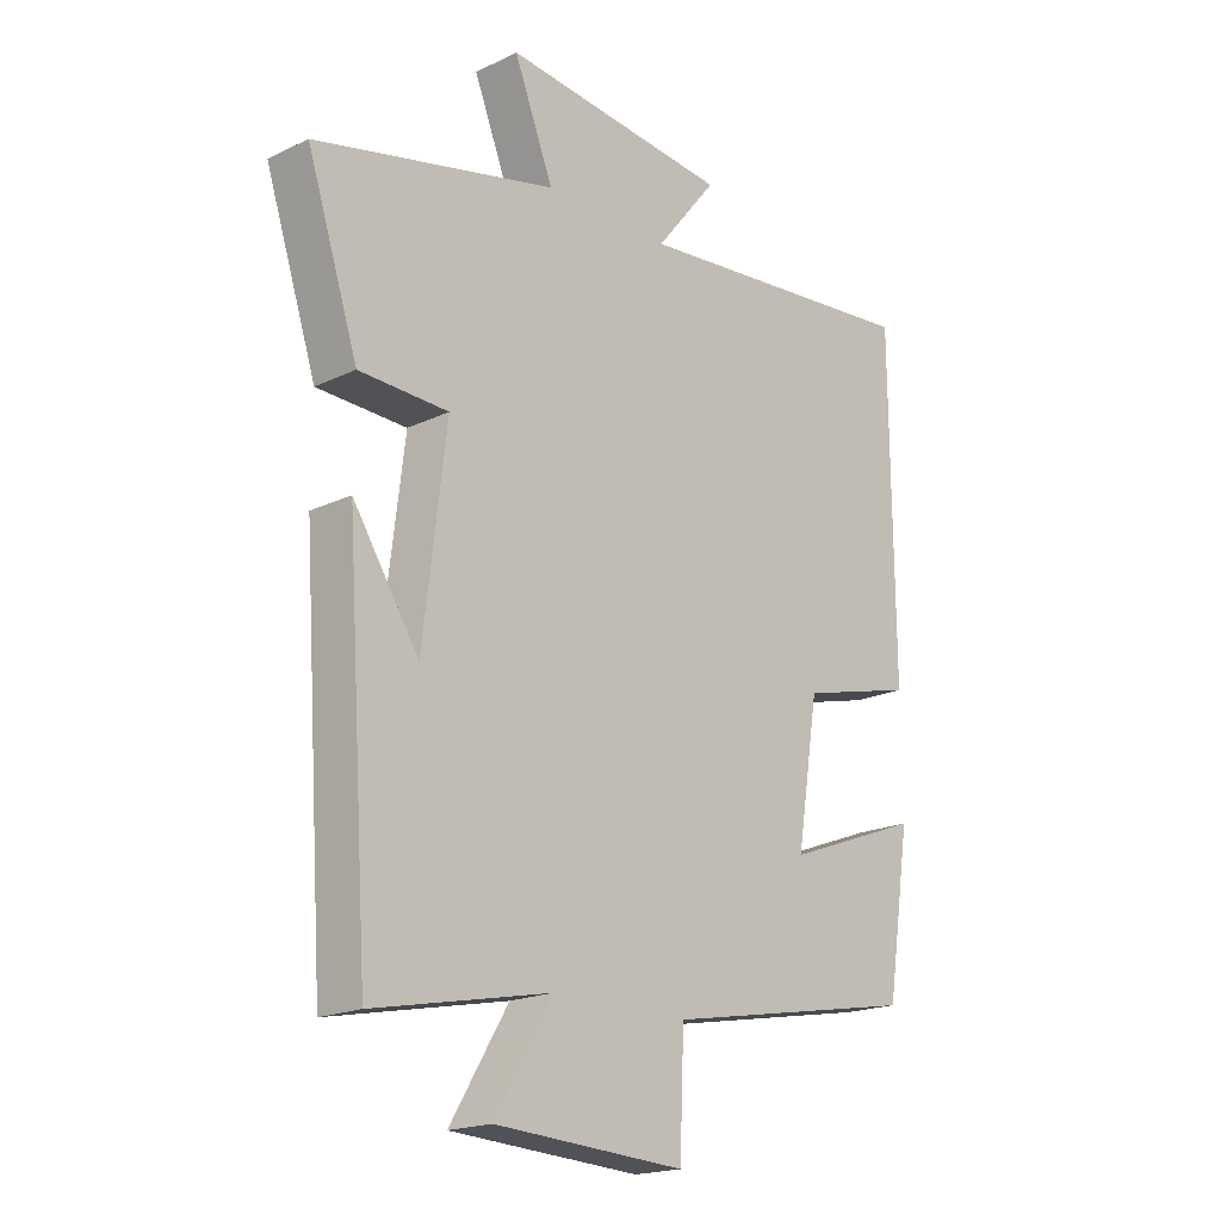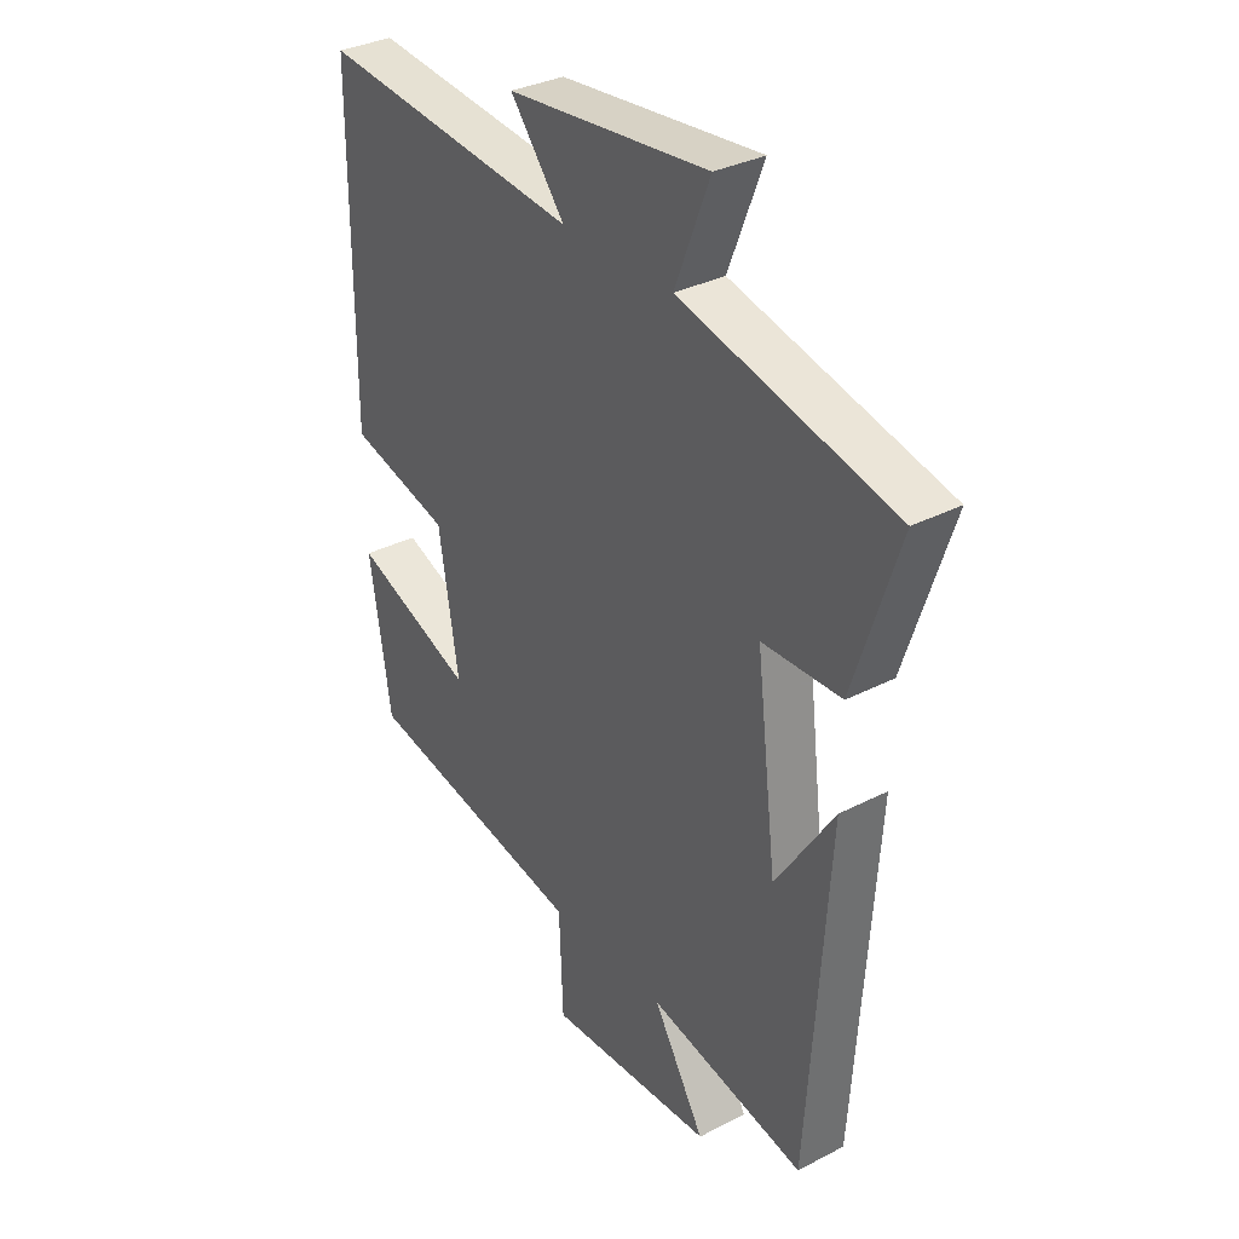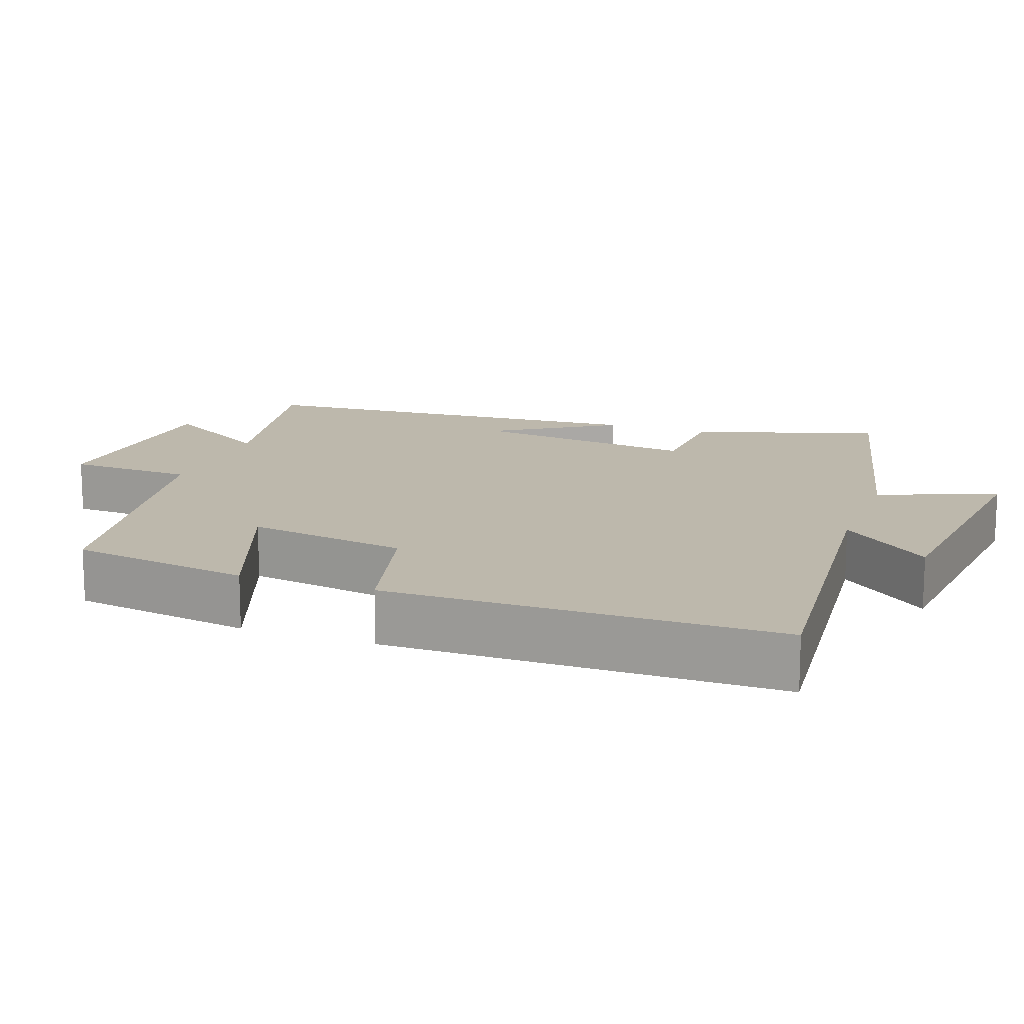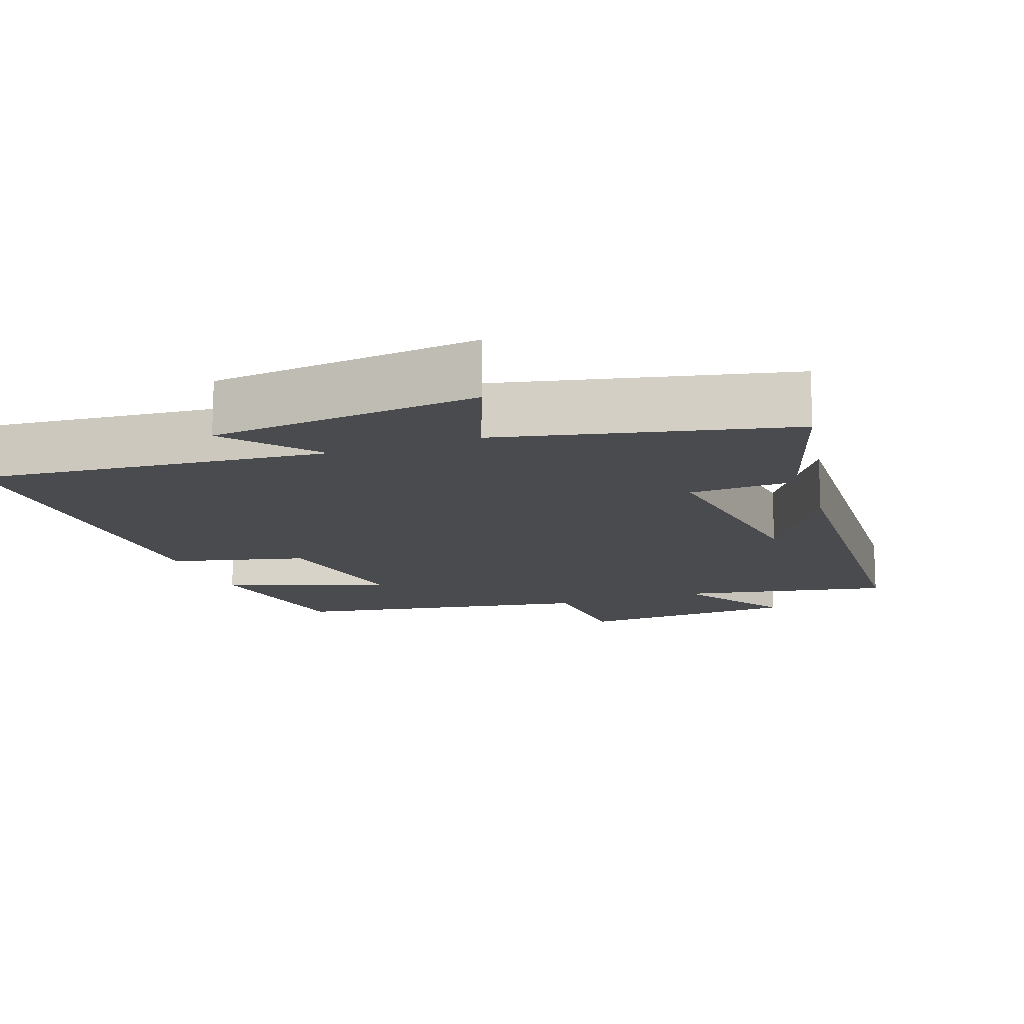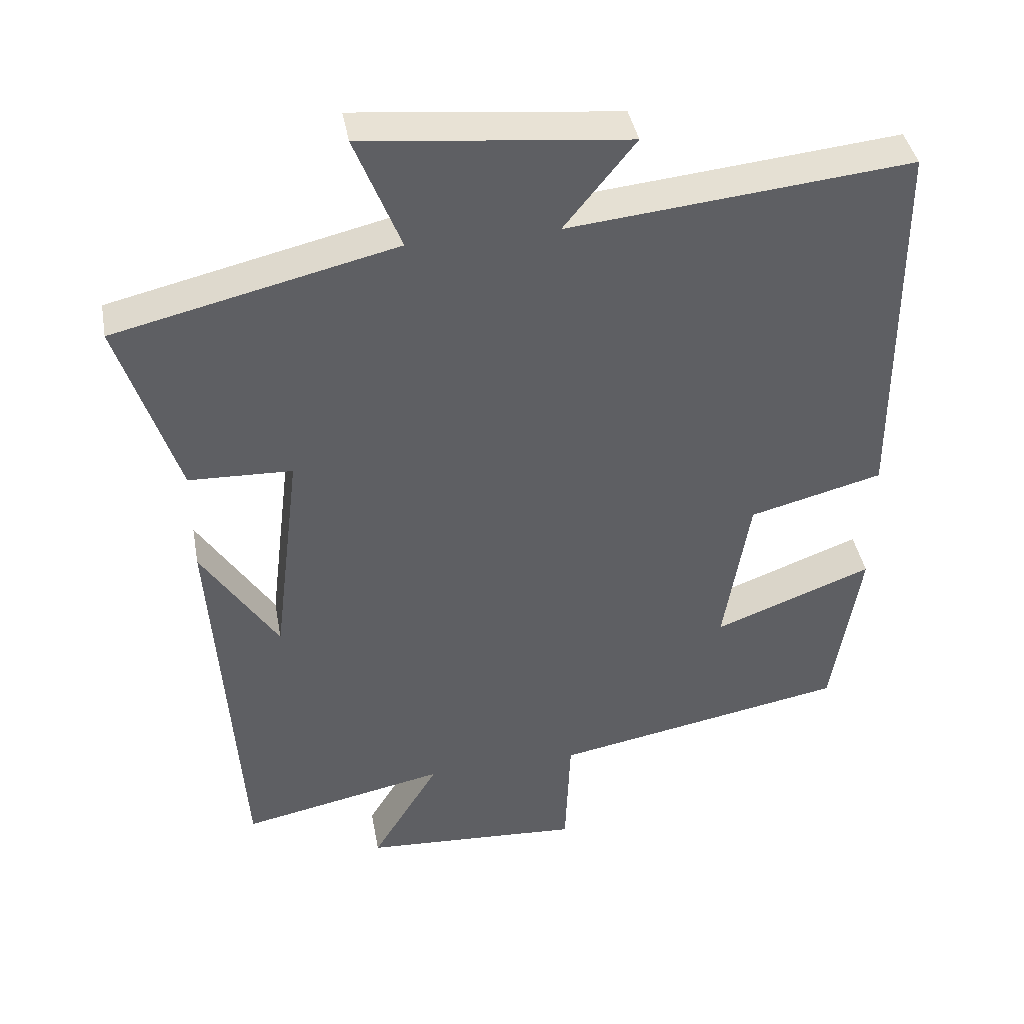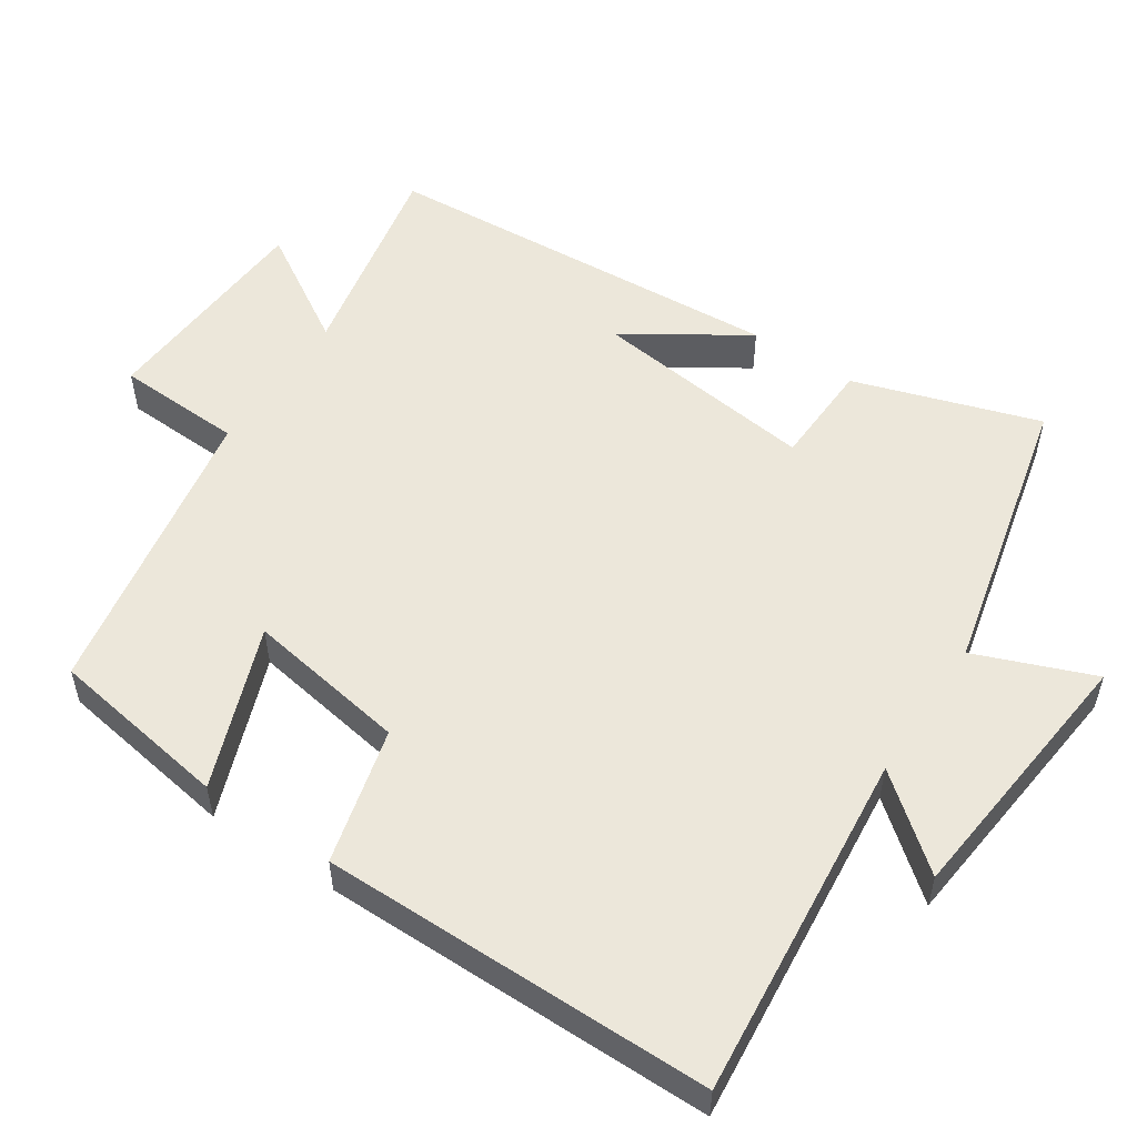
<metadata>
{"format":"obj","ext":"obj","renderer":"f3d","projection":"perspective","resolution":1024,"background":"white","views":[{"elev":-19.1,"azim":132.3,"up":"+Z"},{"elev":33.3,"azim":54.7,"up":"+Z"},{"elev":14.7,"azim":-69.9,"up":"+Y"},{"elev":-13.8,"azim":20.4,"up":"+Y"},{"elev":40.7,"azim":169.6,"up":"+Z"},{"elev":53.7,"azim":-56.3,"up":"+Y"}]}
</metadata>
<code>
v 0.583 0.07 0.407
v 0.5 0.07 0.152
v 0.355 0.07 0.147
v 0.393 0.07 -0.163
v 0.5 0.07 0.002
v 0.462 0.07 -0.559
v 0.173 0.07 -0.5
v 0.268 0.07 -0.656
v -0.04 0.07 -0.674
v -0.047 0.07 -0.5
v -0.461 0.07 -0.424
v -0.5 0.07 -0.175
v -0.277 0.07 -0.259
v -0.313 0.07 -0.037
v -0.5 0.07 0.011
v -0.497 0.07 0.548
v -0.017 0.07 0.5
v -0.117 0.07 0.624
v 0.253 0.07 0.662
v 0.189 0.07 0.5
v 0.583 0 0.407
v 0.5 0 0.152
v 0.355 0 0.147
v 0.393 0 -0.163
v 0.5 0 0.002
v 0.462 0 -0.559
v 0.173 0 -0.5
v 0.268 0 -0.656
v -0.04 0 -0.674
v -0.047 0 -0.5
v -0.461 0 -0.424
v -0.5 0 -0.175
v -0.277 0 -0.259
v -0.313 0 -0.037
v -0.5 0 0.011
v -0.497 0 0.548
v -0.017 0 0.5
v -0.117 0 0.624
v 0.253 0 0.662
v 0.189 0 0.5
f 17 18 19 20
f 1 2 3
f 20 1 3
f 17 20 3
f 17 3 4
f 16 17 4
f 15 16 4
f 14 15 4
f 13 14 4
f 10 11 12 13
f 10 13 4
f 7 8 9 10
f 7 10 4
f 6 7 4
f 4 5 6
f 40 39 38 37
f 23 22 21
f 23 21 40
f 23 40 37
f 24 23 37
f 24 37 36
f 24 36 35
f 24 35 34
f 24 34 33
f 33 32 31 30
f 24 33 30
f 30 29 28 27
f 24 30 27
f 24 27 26
f 26 25 24
f 1 21 22 2
f 2 22 23 3
f 3 23 24 4
f 4 24 25 5
f 5 25 26 6
f 6 26 27 7
f 7 27 28 8
f 8 28 29 9
f 9 29 30 10
f 10 30 31 11
f 11 31 32 12
f 12 32 33 13
f 13 33 34 14
f 14 34 35 15
f 15 35 36 16
f 16 36 37 17
f 17 37 38 18
f 18 38 39 19
f 19 39 40 20
f 20 40 21 1

</code>
